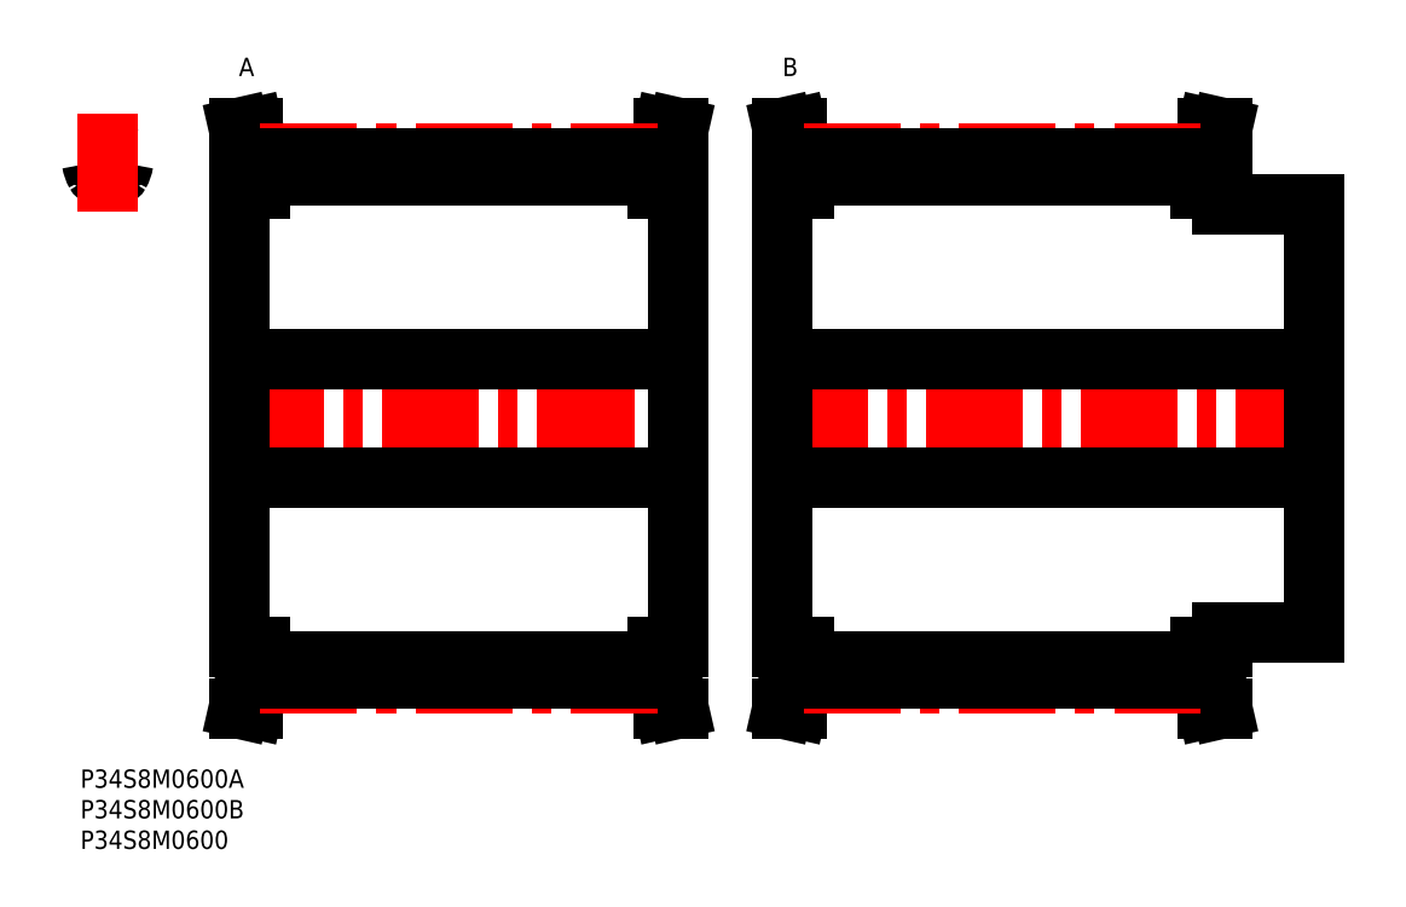
<metadata>
{"format":"dxf","ext":"dxf","renderer":"ezdxf+matplotlib","layout":"modelspace","background":"white","min_lineweight":24,"dpi":150}
</metadata>
<code>
0
SECTION
2
ENTITIES
0
INSERT
8
MSM_CONTINUOUS
2
*U31
10
0
20
0
30
0
0
INSERT
8
MSM_CONTINUOUS
2
*U32
10
0
20
0
30
0
0
INSERT
8
MSM_CONTINUOUS
2
*U33
10
0
20
0
30
0
0
ARC
8
MSM_CONTINUOUS
10
7.798
20
99.17
30
0
40
0.8
50
85.44
51
171.1
0
ARC
8
MSM_CONTINUOUS
10
7.071
20
100.1
30
0
40
5.2
50
188.9
51
209.4
0
ARC
8
MSM_CONTINUOUS
10
1.144
20
99.17
30
0
40
0.8
50
8.942
51
94.56
0
ARC
8
MSM_CONTINUOUS
10
4.471
20
57.5
30
0
40
42.6
50
94.56
51
96.02
0
ARC
8
MSM_CONTINUOUS
10
4.471
20
92.07
30
0
40
5.2
50
78.13
51
101.9
0
ARC
8
MSM_CONTINUOUS
10
3.237
20
97.95
30
0
40
0.8
50
209.4
51
281.9
0
ARC
8
MSM_CONTINUOUS
10
1.871
20
100.1
30
0
40
5.2
50
330.6
51
351.1
0
ARC
8
MSM_CONTINUOUS
10
5.705
20
97.95
30
0
40
0.8
50
258.1
51
330.6
0
ARC
8
MSM_CONTINUOUS
10
4.471
20
57.5
30
0
40
42.61
50
83.98
51
85.44
0
LINE
8
MSM_CENTER
10
4.471
20
91.4
30
0
11
4.471
21
107.4
31
0
0
LINE
8
MSM_CENTER
10
23.99
20
57.5
30
0
11
99.89
21
57.5
31
0
0
LINE
8
MSM_CONTINUOUS
10
25.94
20
95
30
0
11
25.94
21
20
31
0
0
LINE
8
MSM_CONTINUOUS
10
27.14
20
20
30
0
11
27.14
21
15.26
31
0
0
LINE
8
MSM_CONTINUOUS
10
96.74
20
15.26
30
0
11
96.74
21
20
31
0
0
LINE
8
MSM_CONTINUOUS
10
97.94
20
20
30
0
11
97.94
21
95
31
0
0
LINE
8
MSM_CONTINUOUS
10
29.44
20
20
30
0
11
29.44
21
14.89
31
0
0
LINE
8
MSM_CONTINUOUS
10
94.44
20
20
30
0
11
94.44
21
14.89
31
0
0
LINE
8
MSM_CONTINUOUS
10
27.14
20
99.74
30
0
11
27.14
21
95
31
0
0
LINE
8
MSM_CONTINUOUS
10
96.74
20
95
30
0
11
96.74
21
99.74
31
0
0
LINE
8
MSM_CONTINUOUS
10
29.44
20
100.1
30
0
11
29.44
21
95
31
0
0
LINE
8
MSM_CONTINUOUS
10
94.44
20
100.1
30
0
11
94.44
21
95
31
0
0
LINE
8
MSM_CONTINUOUS
10
29.44
20
17.72
30
0
11
94.44
21
17.72
31
0
0
LINE
8
MSM_CONTINUOUS
10
94.44
20
97.28
30
0
11
29.44
21
97.28
31
0
0
LINE
8
MSM_CONTINUOUS
10
25.94
20
47.75
30
0
11
97.94
21
47.75
31
0
0
LINE
8
MSM_CONTINUOUS
10
97.94
20
67.25
30
0
11
25.94
21
67.25
31
0
0
LINE
8
MSM_CONTINUOUS
10
94.44
20
20
30
0
11
97.94
21
20
31
0
0
LINE
8
MSM_CONTINUOUS
10
97.94
20
95
30
0
11
94.44
21
95
31
0
0
LINE
8
MSM_CONTINUOUS
10
97.94
20
10
30
0
11
96.74
21
15.26
31
0
0
LINE
8
MSM_CONTINUOUS
10
96.74
20
99.74
30
0
11
97.94
21
105
31
0
0
LINE
8
MSM_CONTINUOUS
10
95.58
20
10
30
0
11
97.94
21
10
31
0
0
LINE
8
MSM_CONTINUOUS
10
97.94
20
105
30
0
11
95.58
21
105
31
0
0
LINE
8
MSM_CONTINUOUS
10
94.44
20
15
30
0
11
95.58
21
10
31
0
0
LINE
8
MSM_CONTINUOUS
10
95.58
20
105
30
0
11
94.44
21
100
31
0
0
LINE
8
MSM_CONTINUOUS
10
29.44
20
100
30
0
11
28.3
21
105
31
0
0
LINE
8
MSM_CONTINUOUS
10
28.3
20
10
30
0
11
29.44
21
15
31
0
0
LINE
8
MSM_CONTINUOUS
10
25.94
20
10
30
0
11
28.3
21
10
31
0
0
LINE
8
MSM_CONTINUOUS
10
28.3
20
105
30
0
11
25.94
21
105
31
0
0
LINE
8
MSM_CONTINUOUS
10
25.94
20
105
30
0
11
27.14
21
99.74
31
0
0
LINE
8
MSM_CONTINUOUS
10
27.14
20
15.26
30
0
11
25.94
21
10
31
0
0
LINE
8
MSM_CONTINUOUS
10
25.94
20
20
30
0
11
29.44
21
20
31
0
0
LINE
8
MSM_CONTINUOUS
10
29.44
20
95
30
0
11
25.94
21
95
31
0
0
ARC
8
MSM_CENTER
10
4.471
20
57.5
30
0
40
43.29
50
84.07
51
95.93
0
LINE
8
MSM_CENTER
10
29.44
20
100.8
30
0
11
94.44
21
100.8
31
0
0
LINE
8
MSM_CONTINUOUS
10
29.44
20
100.1
30
0
11
94.44
21
100.1
31
0
0
LINE
8
MSM_CENTER
10
29.44
20
14.21
30
0
11
94.44
21
14.21
31
0
0
LINE
8
MSM_CONTINUOUS
10
29.44
20
14.89
30
0
11
94.44
21
14.89
31
0
0
LINE
8
MSM_CENTER
10
113
20
57.5
30
0
11
203.9
21
57.5
31
0
0
LINE
8
MSM_CONTINUOUS
10
114.9
20
95
30
0
11
114.9
21
20
31
0
0
LINE
8
MSM_CONTINUOUS
10
116.1
20
20
30
0
11
116.1
21
15.26
31
0
0
LINE
8
MSM_CONTINUOUS
10
185.7
20
15.26
30
0
11
185.7
21
20
31
0
0
LINE
8
MSM_CONTINUOUS
10
186.9
20
20
30
0
11
186.9
21
22.5
31
0
0
LINE
8
MSM_CONTINUOUS
10
201.9
20
22.5
30
0
11
201.9
21
92.5
31
0
0
LINE
8
MSM_CONTINUOUS
10
118.4
20
20
30
0
11
118.4
21
14.89
31
0
0
LINE
8
MSM_CONTINUOUS
10
183.4
20
20
30
0
11
183.4
21
14.89
31
0
0
LINE
8
MSM_CONTINUOUS
10
116.1
20
99.74
30
0
11
116.1
21
95
31
0
0
LINE
8
MSM_CONTINUOUS
10
185.7
20
95
30
0
11
185.7
21
99.74
31
0
0
LINE
8
MSM_CONTINUOUS
10
186.9
20
92.5
30
0
11
186.9
21
95
31
0
0
LINE
8
MSM_CONTINUOUS
10
118.4
20
100.1
30
0
11
118.4
21
95
31
0
0
LINE
8
MSM_CONTINUOUS
10
183.4
20
100.1
30
0
11
183.4
21
95
31
0
0
LINE
8
MSM_CONTINUOUS
10
118.4
20
17.72
30
0
11
183.4
21
17.72
31
0
0
LINE
8
MSM_CONTINUOUS
10
183.4
20
97.28
30
0
11
118.4
21
97.28
31
0
0
LINE
8
MSM_CONTINUOUS
10
114.9
20
47.75
30
0
11
201.9
21
47.75
31
0
0
LINE
8
MSM_CONTINUOUS
10
201.9
20
67.25
30
0
11
114.9
21
67.25
31
0
0
LINE
8
MSM_CONTINUOUS
10
186.9
20
22.5
30
0
11
201.9
21
22.5
31
0
0
LINE
8
MSM_CONTINUOUS
10
201.9
20
92.5
30
0
11
186.9
21
92.5
31
0
0
LINE
8
MSM_CONTINUOUS
10
183.4
20
20
30
0
11
186.9
21
20
31
0
0
LINE
8
MSM_CONTINUOUS
10
186.9
20
95
30
0
11
183.4
21
95
31
0
0
LINE
8
MSM_CONTINUOUS
10
186.9
20
10
30
0
11
185.7
21
15.26
31
0
0
LINE
8
MSM_CONTINUOUS
10
185.7
20
99.74
30
0
11
186.9
21
105
31
0
0
LINE
8
MSM_CONTINUOUS
10
184.6
20
10
30
0
11
186.9
21
10
31
0
0
LINE
8
MSM_CONTINUOUS
10
186.9
20
105
30
0
11
184.6
21
105
31
0
0
LINE
8
MSM_CONTINUOUS
10
183.4
20
15
30
0
11
184.6
21
10
31
0
0
LINE
8
MSM_CONTINUOUS
10
184.6
20
105
30
0
11
183.4
21
100
31
0
0
LINE
8
MSM_CONTINUOUS
10
118.4
20
100
30
0
11
117.3
21
105
31
0
0
LINE
8
MSM_CONTINUOUS
10
117.3
20
10
30
0
11
118.4
21
15
31
0
0
LINE
8
MSM_CONTINUOUS
10
114.9
20
10
30
0
11
117.3
21
10
31
0
0
LINE
8
MSM_CONTINUOUS
10
117.3
20
105
30
0
11
114.9
21
105
31
0
0
LINE
8
MSM_CONTINUOUS
10
114.9
20
105
30
0
11
116.1
21
99.74
31
0
0
LINE
8
MSM_CONTINUOUS
10
116.1
20
15.26
30
0
11
114.9
21
10
31
0
0
LINE
8
MSM_CONTINUOUS
10
114.9
20
20
30
0
11
118.4
21
20
31
0
0
LINE
8
MSM_CONTINUOUS
10
118.4
20
95
30
0
11
114.9
21
95
31
0
0
LINE
8
MSM_CENTER
10
118.4
20
100.8
30
0
11
183.4
21
100.8
31
0
0
LINE
8
MSM_CONTINUOUS
10
118.4
20
100.1
30
0
11
183.4
21
100.1
31
0
0
LINE
8
MSM_CENTER
10
118.4
20
14.21
30
0
11
183.4
21
14.21
31
0
0
LINE
8
MSM_CONTINUOUS
10
118.4
20
14.89
30
0
11
183.4
21
14.89
31
0
0
INSERT
8
MSM_CONTINUOUS
2
*U34
10
0
20
0
30
0
0
INSERT
8
MSM_CONTINUOUS
2
*U35
10
0
20
0
30
0
0
ENDSEC
0
EOF

</code>
